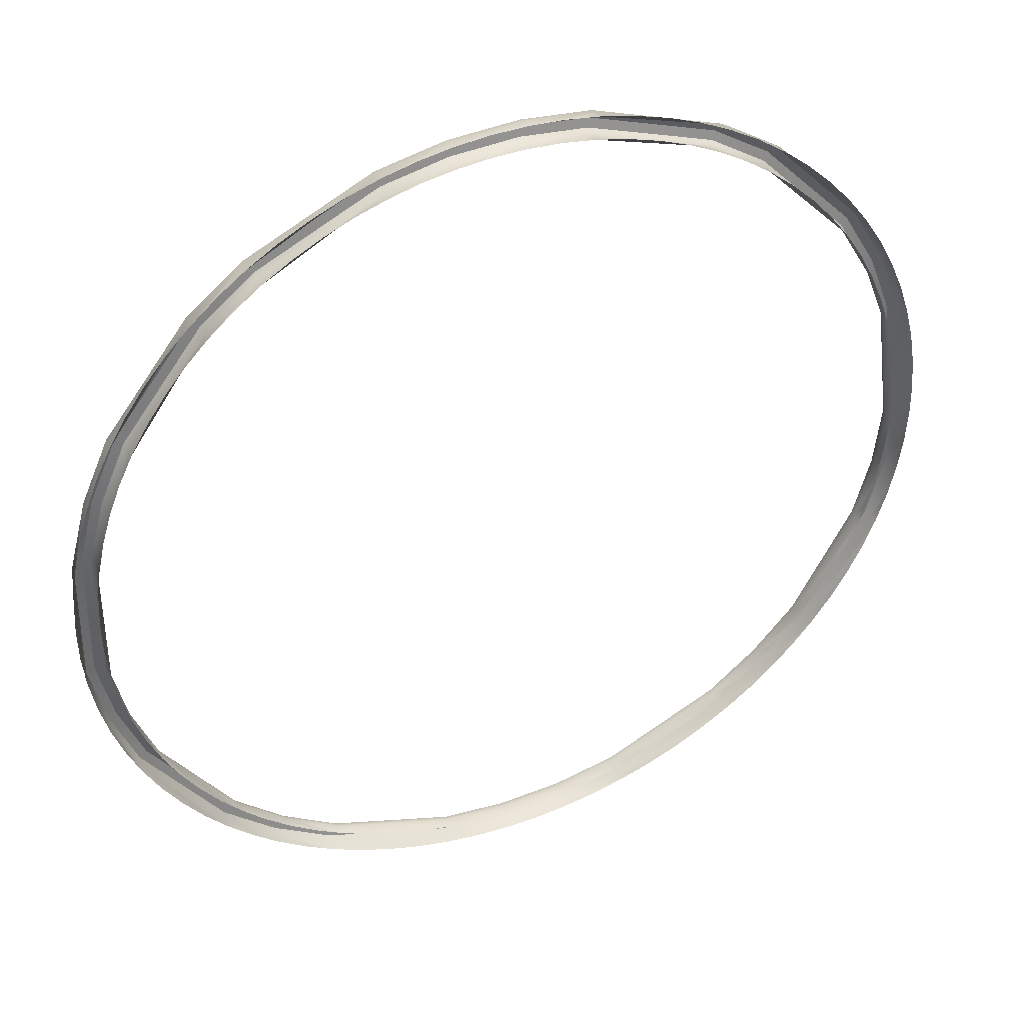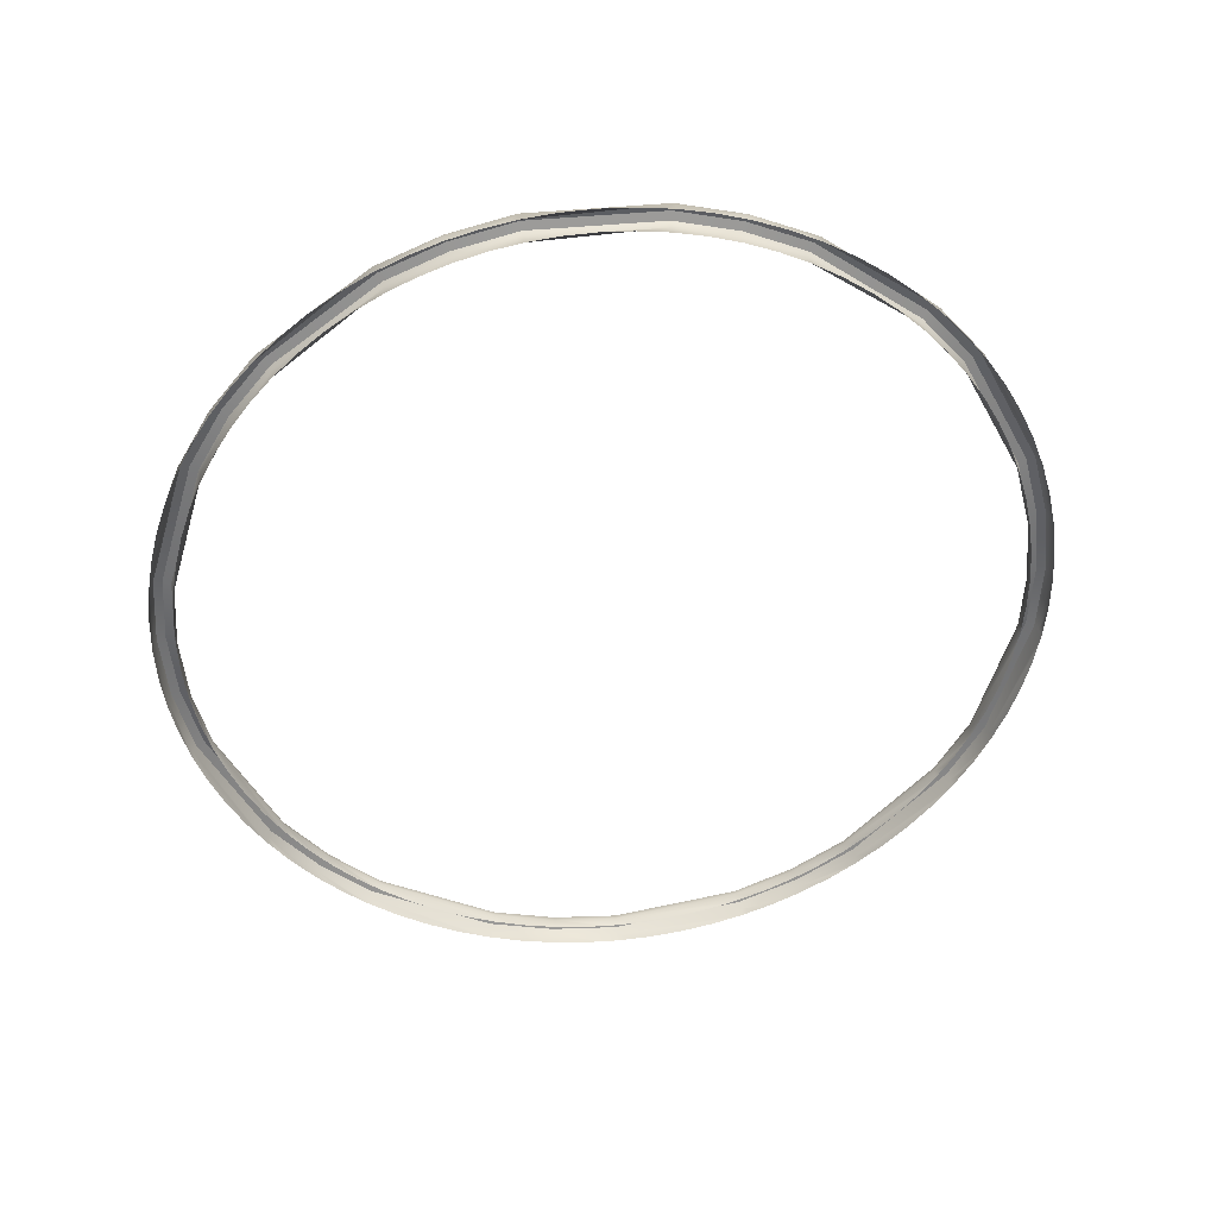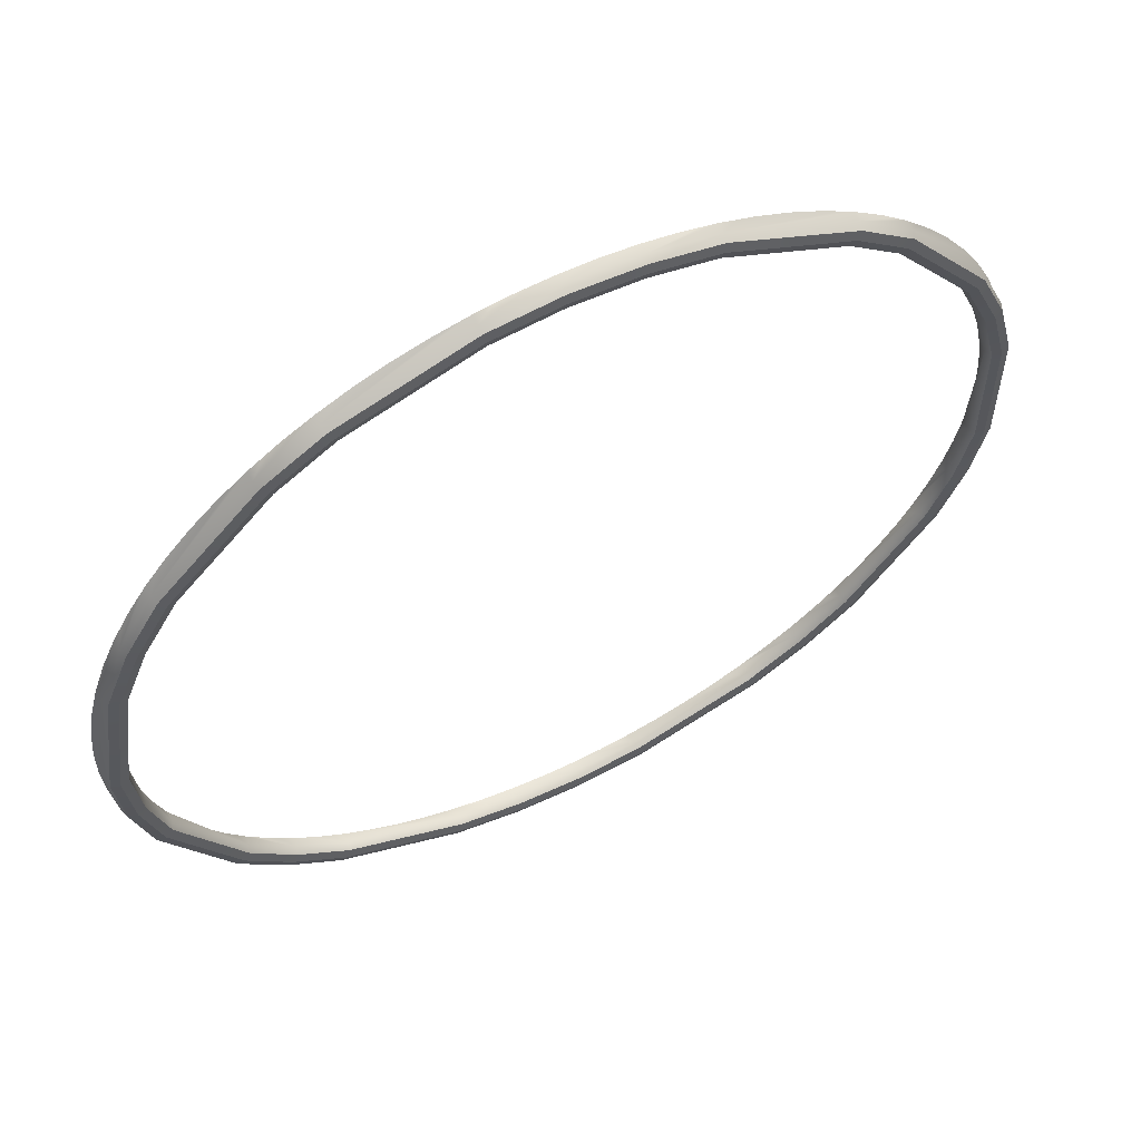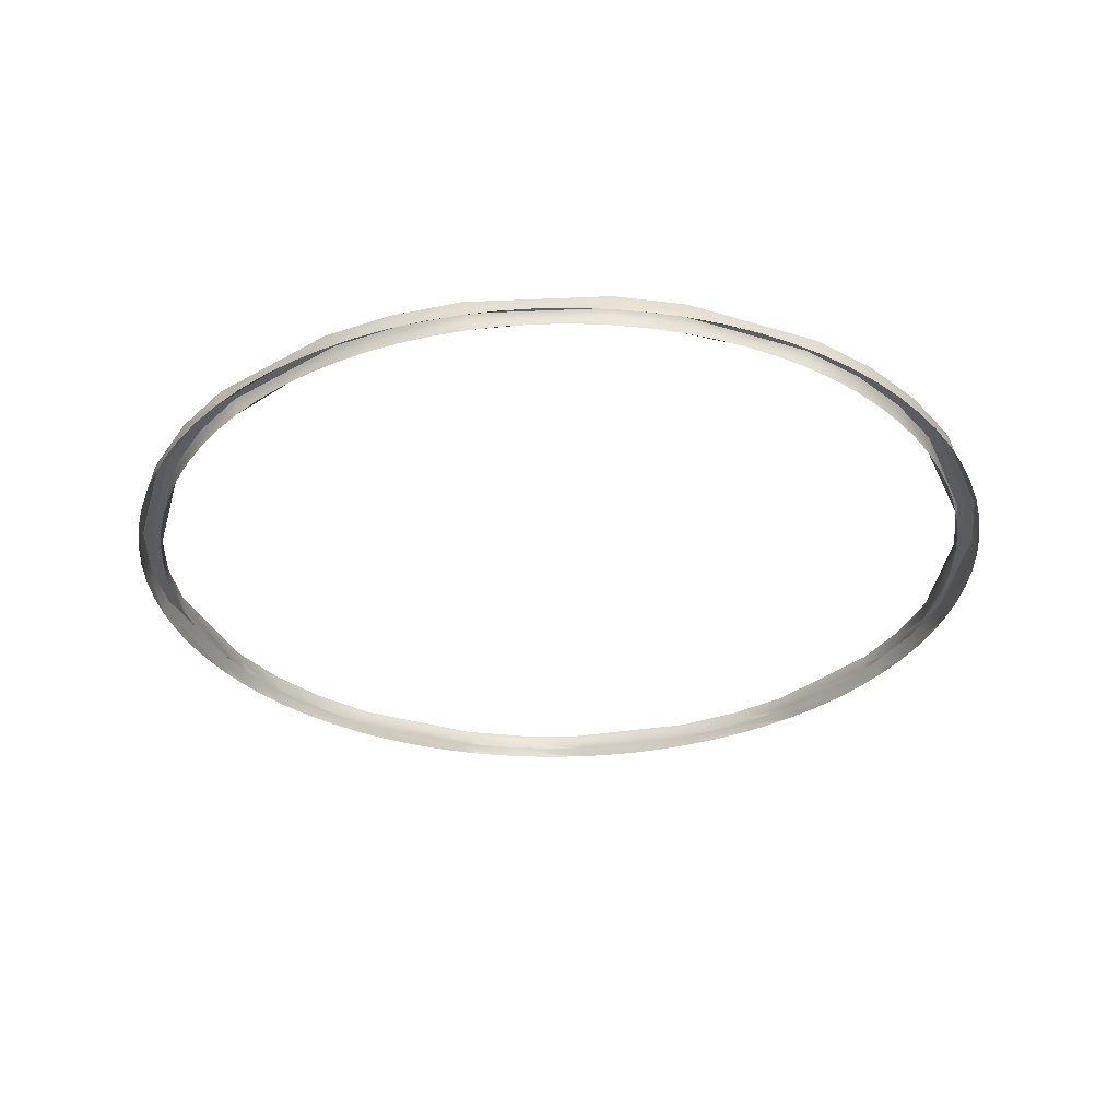
<metadata>
{"format":"obj","ext":"obj","renderer":"f3d","projection":"perspective","resolution":1024,"background":"white","views":[{"elev":47.7,"azim":-29.5,"up":"+Z"},{"elev":-46.7,"azim":-84.6,"up":"+Y"},{"elev":53.6,"azim":147.1,"up":"+Z"},{"elev":-23.2,"azim":-46.9,"up":"+Y"}]}
</metadata>
<code>
g default
v -5.071 8.856 4.987
v -5.072 8.852 4.948
v -5.046 8.849 4.946
v -5.044 8.853 4.987
v -5.045 8.858 5.027
v -5.072 8.86 5.025
v -5.05 8.863 5.068
v -5.076 8.865 5.063
v -5.057 8.868 5.108
v -5.084 8.87 5.101
v -5.068 8.874 5.147
v -5.094 8.876 5.138
v -5.082 8.88 5.185
v -5.107 8.881 5.174
v -5.099 8.886 5.221
v -5.123 8.887 5.209
v -5.118 8.892 5.257
v -5.142 8.893 5.243
v -5.141 8.898 5.29
v -5.163 8.899 5.274
v -5.166 8.904 5.322
v -5.186 8.904 5.305
v -5.193 8.911 5.352
v -5.212 8.91 5.333
v -5.223 8.917 5.379
v -5.241 8.916 5.359
v -5.255 8.923 5.404
v -5.271 8.922 5.382
v -5.288 8.929 5.427
v -5.303 8.928 5.404
v -5.324 8.935 5.446
v -5.336 8.934 5.422
v -5.361 8.941 5.463
v -5.371 8.939 5.438
v -5.399 8.946 5.477
v -5.407 8.944 5.451
v -5.438 8.952 5.488
v -5.444 8.95 5.461
v -5.478 8.957 5.495
v -5.482 8.954 5.469
v -5.518 8.962 5.5
v -5.52 8.959 5.473
v -5.559 8.966 5.501
v -5.559 8.963 5.474
v -5.599 8.97 5.499
v -5.597 8.967 5.473
v -5.64 8.974 5.494
v -5.636 8.97 5.468
v -5.68 8.977 5.486
v -5.673 8.973 5.46
v -5.719 8.98 5.475
v -5.711 8.976 5.449
v -5.757 8.982 5.461
v -5.747 8.978 5.436
v -5.794 8.984 5.443
v -5.782 8.98 5.419
v -5.83 8.986 5.423
v -5.816 8.982 5.4
v -5.864 8.987 5.401
v -5.848 8.982 5.379
v -5.896 8.987 5.375
v -5.878 8.983 5.355
v -5.926 8.987 5.348
v -5.907 8.983 5.329
v -5.954 8.987 5.318
v -5.933 8.982 5.3
v -5.979 8.986 5.285
v -5.957 8.981 5.27
v -6.002 8.984 5.252
v -5.979 8.98 5.238
v -6.022 8.982 5.216
v -5.998 8.978 5.204
v -6.039 8.98 5.179
v -6.014 8.976 5.169
v -6.053 8.977 5.141
v -6.028 8.973 5.133
v -6.065 8.973 5.102
v -6.038 8.97 5.095
v -6.073 8.97 5.062
v -6.046 8.966 5.058
v -6.078 8.966 5.021
v -6.051 8.963 5.019
v -6.08 8.961 4.981
v -6.053 8.958 4.981
v -6.078 8.956 4.94
v -6.051 8.954 4.942
v -6.074 8.951 4.9
v -6.047 8.949 4.904
v -6.066 8.946 4.86
v -6.04 8.944 4.866
v -6.055 8.94 4.821
v -6.03 8.939 4.829
v -6.041 8.934 4.783
v -6.016 8.933 4.793
v -6.025 8.929 4.746
v -6 8.927 4.759
v -6.005 8.922 4.711
v -5.982 8.922 4.725
v -5.983 8.916 4.677
v -5.961 8.916 4.693
v -5.958 8.91 4.645
v -5.937 8.91 4.663
v -5.93 8.904 4.616
v -5.911 8.904 4.635
v -5.9 8.897 4.588
v -5.883 8.898 4.609
v -5.869 8.891 4.563
v -5.853 8.892 4.585
v -5.835 8.885 4.541
v -5.821 8.886 4.564
v -5.8 8.879 4.521
v -5.787 8.881 4.546
v -5.763 8.873 4.505
v -5.752 8.875 4.53
v -5.725 8.868 4.491
v -5.716 8.87 4.516
v -5.686 8.862 4.48
v -5.679 8.865 4.506
v -5.646 8.857 4.472
v -5.641 8.86 4.499
v -5.605 8.853 4.468
v -5.603 8.855 4.495
v -5.565 8.848 4.466
v -5.565 8.851 4.493
v -5.524 8.844 4.468
v -5.526 8.847 4.495
v -5.484 8.84 4.473
v -5.488 8.844 4.5
v -5.444 8.837 4.481
v -5.45 8.841 4.508
v -5.405 8.834 4.493
v -5.413 8.838 4.518
v -5.366 8.832 4.507
v -5.377 8.836 4.532
v -5.329 8.83 4.524
v -5.341 8.834 4.548
v -5.294 8.829 4.544
v -5.308 8.833 4.567
v -5.26 8.828 4.567
v -5.275 8.832 4.589
v -5.228 8.827 4.592
v -5.245 8.831 4.613
v -5.198 8.827 4.62
v -5.217 8.831 4.639
v -5.17 8.828 4.65
v -5.19 8.832 4.668
v -5.144 8.829 4.682
v -5.166 8.833 4.698
v -5.122 8.83 4.716
v -5.145 8.834 4.73
v -5.102 8.832 4.752
v -5.126 8.836 4.764
v -5.084 8.835 4.789
v -5.109 8.838 4.799
v -5.07 8.837 4.827
v -5.096 8.841 4.835
v -5.059 8.841 4.866
v -5.085 8.844 4.872
v -5.051 8.844 4.906
v -5.077 8.848 4.91
v -5.067 8.872 4.946
v -5.047 8.869 4.944
v -5.059 8.889 5.104
v -5.079 8.89 5.1
v -5.083 8.9 5.181
v -5.102 8.901 5.173
v -5.12 8.912 5.252
v -5.137 8.913 5.242
v -5.223 8.937 5.374
v -5.237 8.937 5.359
v -5.288 8.949 5.421
v -5.299 8.948 5.404
v -5.437 8.972 5.482
v -5.441 8.97 5.462
v -5.516 8.982 5.494
v -5.518 8.979 5.474
v -5.597 8.99 5.493
v -5.595 8.988 5.473
v -5.677 8.997 5.48
v -5.672 8.994 5.461
v -5.826 9.005 5.418
v -5.815 9.002 5.401
v -5.891 9.007 5.37
v -5.878 9.004 5.355
v -5.996 9.004 5.247
v -5.979 9.001 5.237
v -6.033 8.999 5.175
v -6.015 8.997 5.168
v -6.059 8.993 5.098
v -6.039 8.991 5.094
v -6.072 8.976 4.938
v -6.052 8.974 4.94
v -6.06 8.966 4.859
v -6.041 8.964 4.863
v -6.036 8.955 4.782
v -6.017 8.954 4.79
v -5.953 8.93 4.646
v -5.937 8.93 4.659
v -5.896 8.918 4.589
v -5.883 8.918 4.604
v -5.831 8.906 4.542
v -5.82 8.906 4.559
v -5.683 8.883 4.481
v -5.678 8.885 4.501
v -5.603 8.873 4.469
v -5.601 8.875 4.489
v -5.522 8.865 4.47
v -5.524 8.867 4.49
v -5.442 8.858 4.483
v -5.447 8.861 4.502
v -5.293 8.849 4.545
v -5.304 8.853 4.562
v -5.228 8.848 4.593
v -5.241 8.851 4.608
v -5.171 8.849 4.65
v -5.186 8.852 4.663
v -5.086 8.855 4.788
v -5.104 8.858 4.795
v -5.06 8.862 4.865
v -5.08 8.864 4.869
v -5.764 8.979 5.428
v -5.812 8.985 5.433
v -5.799 8.981 5.41
v -5.847 8.986 5.412
v -5.832 8.982 5.39
v -5.88 8.987 5.388
v -5.863 8.983 5.367
v -5.911 8.987 5.361
v -5.893 8.983 5.342
v -5.94 8.987 5.333
v -5.92 8.983 5.314
v -5.966 8.986 5.302
v -5.945 8.982 5.285
v -5.99 8.985 5.269
v -5.968 8.981 5.254
v -6.012 8.983 5.234
v -5.988 8.979 5.221
v -6.03 8.981 5.197
v -6.006 8.977 5.186
v -6.046 8.978 5.16
v -6.021 8.974 5.151
v -6.059 8.975 5.121
v -6.033 8.972 5.114
v -6.069 8.972 5.082
v -6.042 8.968 5.077
v -6.075 8.968 5.042
v -6.049 8.965 5.039
v -6.079 8.963 5.001
v -6.052 8.96 5
v -6.079 8.959 4.96
v -6.052 8.956 4.962
v -6.076 8.954 4.92
v -6.049 8.951 4.923
v -6.07 8.949 4.88
v -6.043 8.946 4.885
v -6.061 8.943 4.841
v -6.035 8.941 4.848
v -6.048 8.937 4.802
v -6.023 8.936 4.811
v -6.033 8.931 4.765
v -6.008 8.93 4.776
v -6.015 8.925 4.729
v -5.991 8.924 4.742
v -5.994 8.919 4.694
v -5.971 8.919 4.709
v -5.97 8.913 4.661
v -5.949 8.913 4.678
v -5.944 8.907 4.631
v -5.924 8.907 4.649
v -5.915 8.901 4.602
v -5.897 8.901 4.622
v -5.885 8.894 4.576
v -5.868 8.895 4.597
v -5.852 8.888 4.552
v -5.837 8.889 4.575
v -5.817 8.882 4.531
v -5.804 8.883 4.555
v -5.781 8.876 4.513
v -5.77 8.878 4.538
v -5.744 8.871 4.498
v -5.734 8.872 4.523
v -5.705 8.865 4.485
v -5.698 8.867 4.511
v -5.666 8.86 4.476
v -5.66 8.862 4.503
v -5.626 8.855 4.47
v -5.622 8.858 4.497
v -5.585 8.85 4.467
v -5.584 8.853 4.494
v -5.544 8.846 4.467
v -5.545 8.849 4.494
v -5.504 8.842 4.471
v -5.507 8.846 4.498
v -5.464 8.839 4.477
v -5.469 8.842 4.504
v -5.424 8.836 4.487
v -5.431 8.839 4.513
v -5.385 8.833 4.5
v -5.395 8.837 4.525
v -5.348 8.831 4.516
v -5.359 8.835 4.54
v -5.311 8.829 4.534
v -5.325 8.833 4.558
v -5.277 8.828 4.556
v -5.292 8.832 4.578
v -5.244 8.827 4.58
v -5.26 8.832 4.601
v -5.213 8.827 4.606
v -5.231 8.831 4.626
v -5.184 8.827 4.635
v -5.203 8.832 4.653
v -5.157 8.828 4.666
v -5.178 8.832 4.683
v -5.133 8.829 4.699
v -5.155 8.833 4.714
v -5.112 8.831 4.734
v -5.135 8.835 4.747
v -5.093 8.833 4.77
v -5.117 8.837 4.781
v -5.077 8.836 4.808
v -5.102 8.84 4.817
v -5.064 8.839 4.846
v -5.09 8.843 4.854
v -5.055 8.843 4.886
v -5.081 8.846 4.891
v -5.048 8.847 4.926
v -5.075 8.85 4.929
v -5.072 8.863 4.947
v -5.045 8.86 4.945
v -5.056 8.88 5.106
v -5.083 8.882 5.1
v -5.081 8.891 5.183
v -5.106 8.893 5.173
v -5.118 8.903 5.255
v -5.141 8.904 5.241
v -5.222 8.928 5.378
v -5.24 8.928 5.357
v -5.287 8.941 5.425
v -5.302 8.94 5.402
v -5.437 8.963 5.486
v -5.443 8.961 5.46
v -5.517 8.973 5.498
v -5.519 8.97 5.471
v -5.598 8.982 5.498
v -5.596 8.978 5.471
v -5.678 8.989 5.485
v -5.672 8.985 5.458
v -5.828 8.997 5.422
v -5.814 8.993 5.399
v -5.894 8.999 5.374
v -5.877 8.994 5.353
v -6 8.996 5.25
v -5.977 8.992 5.236
v -6.037 8.991 5.178
v -6.013 8.987 5.167
v -6.063 8.985 5.1
v -6.037 8.982 5.094
v -6.077 8.968 4.939
v -6.05 8.965 4.941
v -6.064 8.958 4.859
v -6.038 8.955 4.865
v -6.04 8.946 4.782
v -6.015 8.945 4.792
v -5.956 8.922 4.644
v -5.935 8.921 4.662
v -5.899 8.909 4.587
v -5.881 8.91 4.608
v -5.834 8.897 4.54
v -5.819 8.898 4.563
v -5.684 8.874 4.479
v -5.678 8.876 4.505
v -5.604 8.864 4.467
v -5.602 8.867 4.494
v -5.523 8.856 4.467
v -5.525 8.859 4.494
v -5.443 8.849 4.48
v -5.449 8.852 4.507
v -5.293 8.84 4.543
v -5.307 8.844 4.566
v -5.227 8.839 4.591
v -5.244 8.843 4.612
v -5.169 8.839 4.649
v -5.189 8.844 4.666
v -5.083 8.846 4.787
v -5.108 8.85 4.798
v -5.058 8.852 4.865
v -5.084 8.856 4.871
v -5.057 8.873 4.945
v -5.068 8.893 5.102
v -5.092 8.904 5.177
v -5.128 8.915 5.247
v -5.23 8.94 5.366
v -5.293 8.952 5.412
v -5.439 8.974 5.472
v -5.517 8.983 5.483
v -5.596 8.992 5.483
v -5.674 8.998 5.47
v -5.82 9.007 5.409
v -5.884 9.008 5.362
v -5.987 9.005 5.242
v -6.024 9.001 5.171
v -6.049 8.995 5.096
v -6.062 8.978 4.939
v -6.05 8.968 4.861
v -6.026 8.957 4.786
v -5.945 8.933 4.652
v -5.889 8.921 4.596
v -5.825 8.909 4.55
v -5.68 8.887 4.491
v -5.602 8.877 4.479
v -5.523 8.869 4.479
v -5.444 8.862 4.492
v -5.298 8.854 4.553
v -5.234 8.853 4.6
v -5.178 8.853 4.656
v -5.095 8.86 4.791
v -5.07 8.866 4.867
v -5.072 8.854 4.968
v -5.045 8.851 4.967
v -5.044 8.855 5.007
v -5.071 8.858 5.006
v -5.047 8.86 5.048
v -5.074 8.863 5.044
v -5.053 8.866 5.088
v -5.08 8.868 5.082
v -5.063 8.871 5.127
v -5.089 8.873 5.12
v -5.075 8.877 5.166
v -5.1 8.878 5.156
v -5.09 8.883 5.203
v -5.115 8.884 5.192
v -5.109 8.889 5.239
v -5.132 8.89 5.226
v -5.13 8.895 5.274
v -5.152 8.896 5.259
v -5.153 8.901 5.306
v -5.175 8.901 5.29
v -5.18 8.907 5.337
v -5.199 8.907 5.319
v -5.208 8.914 5.366
v -5.227 8.913 5.346
v -5.239 8.92 5.392
v -5.256 8.919 5.37
v -5.272 8.926 5.415
v -5.287 8.925 5.393
v -5.306 8.932 5.436
v -5.319 8.931 5.413
v -5.342 8.938 5.455
v -5.354 8.936 5.43
v -5.38 8.944 5.47
v -5.389 8.942 5.445
v -5.418 8.949 5.482
v -5.426 8.947 5.456
v -5.458 8.954 5.492
v -5.463 8.952 5.465
v -5.498 8.959 5.498
v -5.501 8.957 5.471
v -5.538 8.964 5.501
v -5.54 8.961 5.474
v -5.579 8.968 5.5
v -5.578 8.965 5.473
v -5.619 8.972 5.497
v -5.616 8.969 5.47
v -5.66 8.975 5.49
v -5.655 8.972 5.464
v -5.699 8.979 5.481
v -5.692 8.975 5.455
v -5.738 8.981 5.468
v -5.729 8.977 5.443
v -5.776 8.983 5.452
g polySurface60 LP
f 388 389 163 162
f 161 164 389 388
f 164 166 390 389
f 389 390 165 163
f 166 168 391 390
f 390 391 167 165
f 168 170 392 391
f 391 392 169 167
f 170 172 393 392
f 392 393 171 169
f 172 174 394 393
f 393 394 173 171
f 174 176 395 394
f 394 395 175 173
f 176 178 396 395
f 395 396 177 175
f 178 180 397 396
f 396 397 179 177
f 180 182 398 397
f 397 398 181 179
f 182 184 399 398
f 398 399 183 181
f 184 186 400 399
f 399 400 185 183
f 186 188 401 400
f 400 401 187 185
f 188 190 402 401
f 401 402 189 187
f 190 192 403 402
f 402 403 191 189
f 192 194 404 403
f 403 404 193 191
f 194 196 405 404
f 404 405 195 193
f 196 198 406 405
f 405 406 197 195
f 198 200 407 406
f 406 407 199 197
f 200 202 408 407
f 407 408 201 199
f 202 204 409 408
f 408 409 203 201
f 204 206 410 409
f 409 410 205 203
f 206 208 411 410
f 410 411 207 205
f 208 210 412 411
f 411 412 209 207
f 210 212 413 412
f 412 413 211 209
f 212 214 414 413
f 413 414 213 211
f 214 216 415 414
f 414 415 215 213
f 216 218 416 415
f 415 416 217 215
f 218 220 417 416
f 416 417 219 217
f 220 161 388 417
f 417 388 162 219
f 329 330 9 424 7 422 5 420 4 419 3
f 162 163 330 329
f 328 2 418 1 421 6 423 8 425 10 331
f 161 328 331 164
f 330 332 13 428 11 426 9
f 163 165 332 330
f 331 10 427 12 429 14 333
f 164 331 333 166
f 332 334 17 432 15 430 13
f 165 167 334 332
f 333 14 431 16 433 18 335
f 166 333 335 168
f 334 336 25 440 23 438 21 436 19 434 17
f 167 169 336 334
f 335 18 435 20 437 22 439 24 441 26 337
f 168 335 337 170
f 336 338 29 444 27 442 25
f 169 171 338 336
f 337 26 443 28 445 30 339
f 170 337 339 172
f 338 340 37 452 35 450 33 448 31 446 29
f 171 173 340 338
f 339 30 447 32 449 34 451 36 453 38 341
f 172 339 341 174
f 340 342 41 456 39 454 37
f 173 175 342 340
f 341 38 455 40 457 42 343
f 174 341 343 176
f 342 344 45 460 43 458 41
f 345 178 176 343
f 342 175 177 344
f 345 343 42 459 44 461 46
f 344 346 49 464 47 462 45
f 177 179 346 344
f 345 46 463 48 465 50 347
f 178 345 347 180
f 346 348 57 222 55 470 53 468 51 466 49
f 179 181 348 346
f 347 50 467 52 469 54 221 56 223 58 349
f 180 347 349 182
f 348 350 61 226 59 224 57
f 181 183 350 348
f 349 58 225 60 227 62 351
f 182 349 351 184
f 350 352 69 234 67 232 65 230 63 228 61
f 183 185 352 350
f 351 62 229 64 231 66 233 68 235 70 353
f 184 351 353 186
f 352 354 73 238 71 236 69
f 185 187 354 352
f 353 70 237 72 239 74 355
f 186 353 355 188
f 354 356 77 242 75 240 73
f 187 189 356 354
f 355 74 241 76 243 78 357
f 188 355 357 190
f 356 358 85 250 83 248 81 246 79 244 77
f 189 191 358 356
f 357 78 245 80 247 82 249 84 251 86 359
f 190 357 359 192
f 358 360 89 254 87 252 85
f 191 193 360 358
f 359 86 253 88 255 90 361
f 192 359 361 194
f 360 362 93 258 91 256 89
f 193 195 362 360
f 361 90 257 92 259 94 363
f 194 361 363 196
f 362 364 101 266 99 264 97 262 95 260 93
f 195 197 364 362
f 363 94 261 96 263 98 265 100 267 102 365
f 196 363 365 198
f 364 366 105 270 103 268 101
f 197 199 366 364
f 365 102 269 104 271 106 367
f 198 365 367 200
f 366 368 109 274 107 272 105
f 199 201 368 366
f 367 106 273 108 275 110 369
f 200 367 369 202
f 368 370 117 282 115 280 113 278 111 276 109
f 201 203 370 368
f 369 110 277 112 279 114 281 116 283 118 371
f 202 369 371 204
f 370 372 121 286 119 284 117
f 203 205 372 370
f 371 118 285 120 287 122 373
f 204 371 373 206
f 372 374 125 290 123 288 121
f 205 207 374 372
f 373 122 289 124 291 126 375
f 206 373 375 208
f 374 376 129 294 127 292 125
f 207 209 376 374
f 375 126 293 128 295 130 377
f 208 375 377 210
f 376 378 137 302 135 300 133 298 131 296 129
f 209 211 378 376
f 377 130 297 132 299 134 301 136 303 138 379
f 210 377 379 212
f 378 380 141 306 139 304 137
f 211 213 380 378
f 379 138 305 140 307 142 381
f 212 379 381 214
f 380 382 145 310 143 308 141
f 213 215 382 380
f 381 142 309 144 311 146 383
f 214 381 383 216
f 382 384 153 318 151 316 149 314 147 312 145
f 215 217 384 382
f 383 146 313 148 315 150 317 152 319 154 385
f 216 383 385 218
f 384 386 157 322 155 320 153
f 217 219 386 384
f 385 154 321 156 323 158 387
f 218 385 387 220
f 386 329 3 326 159 324 157
f 219 162 329 386
f 387 158 325 160 327 2 328
f 220 387 328 161

</code>
